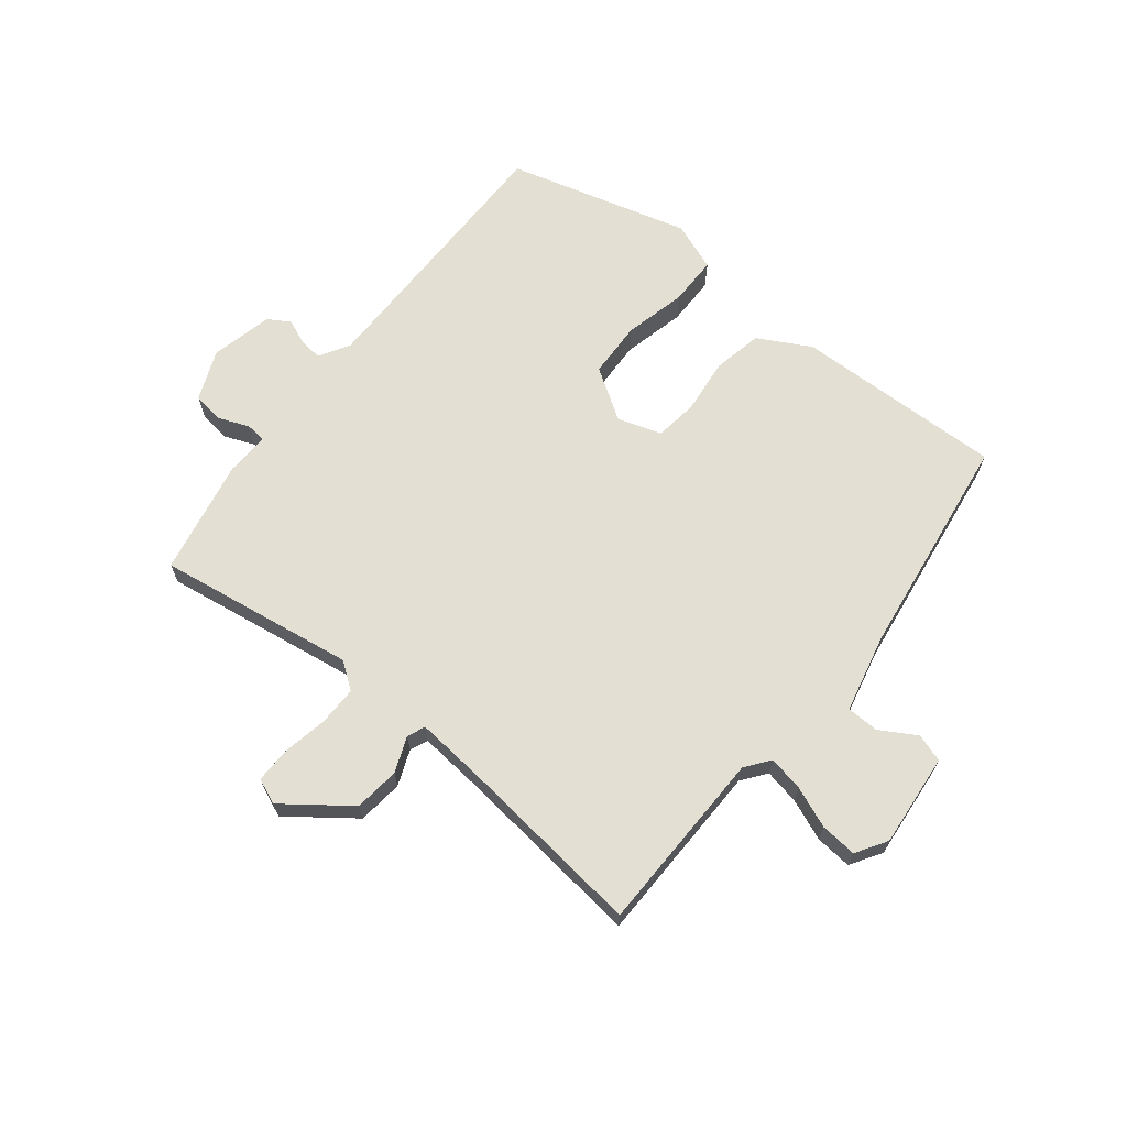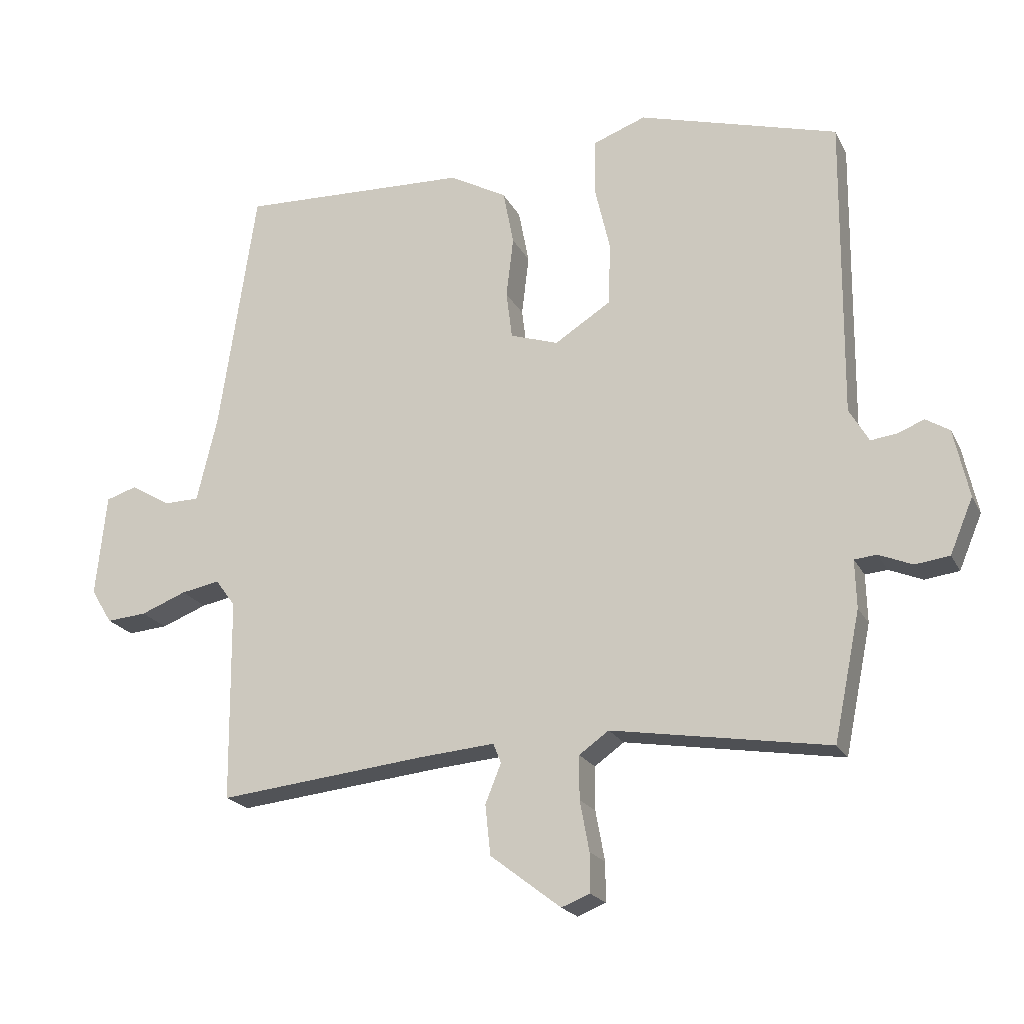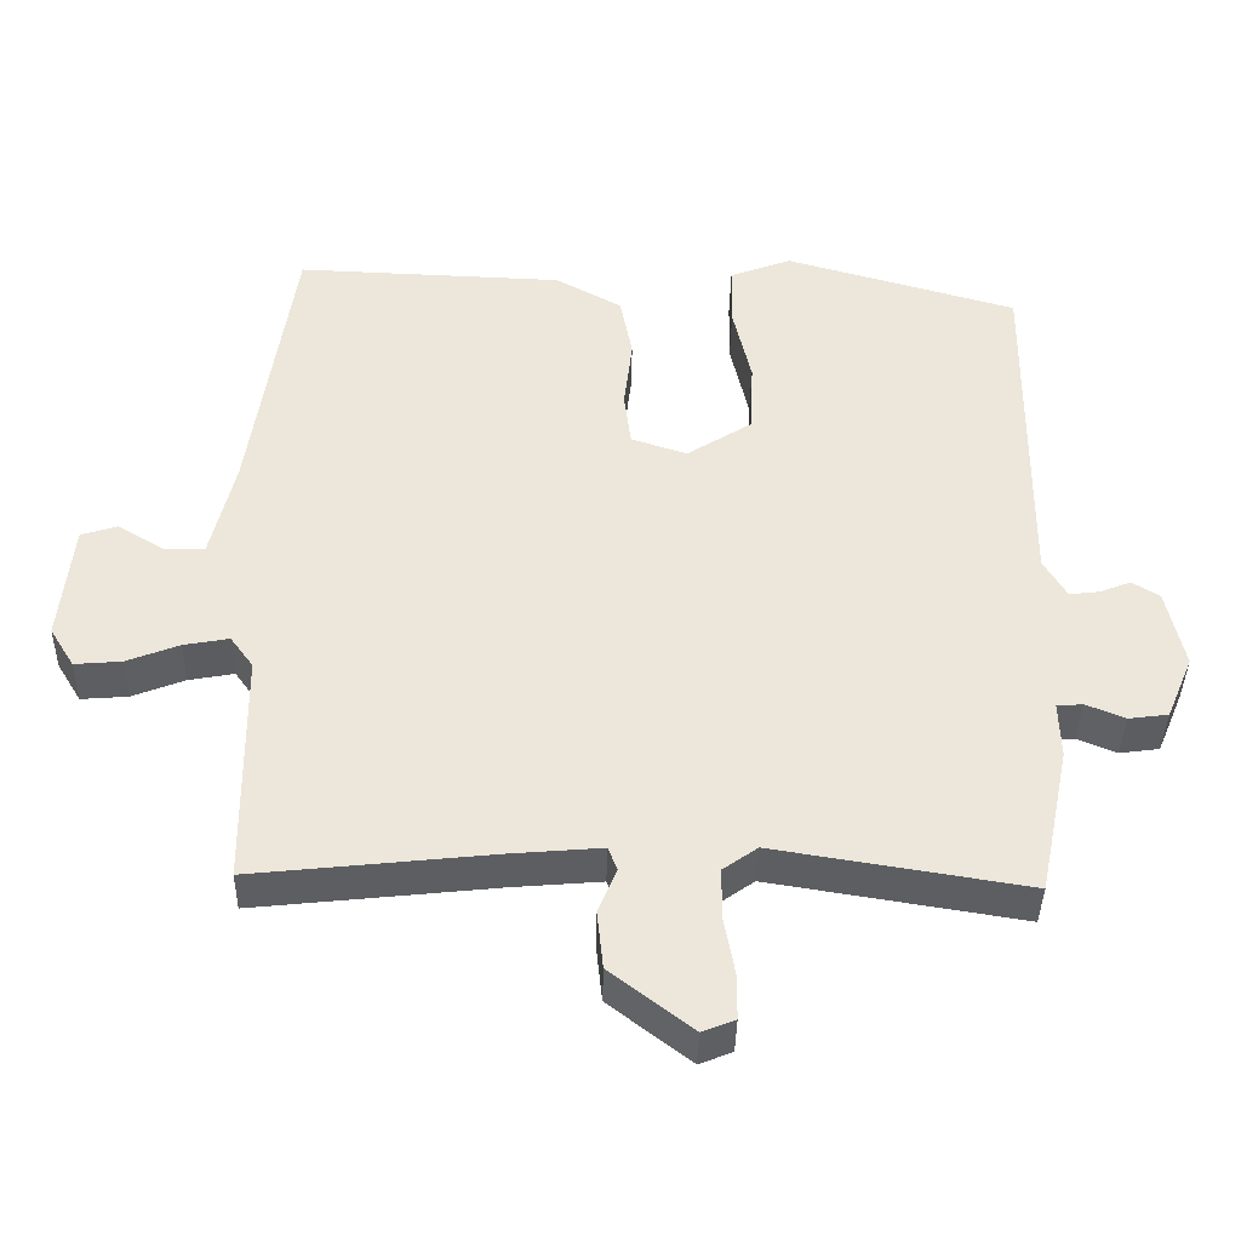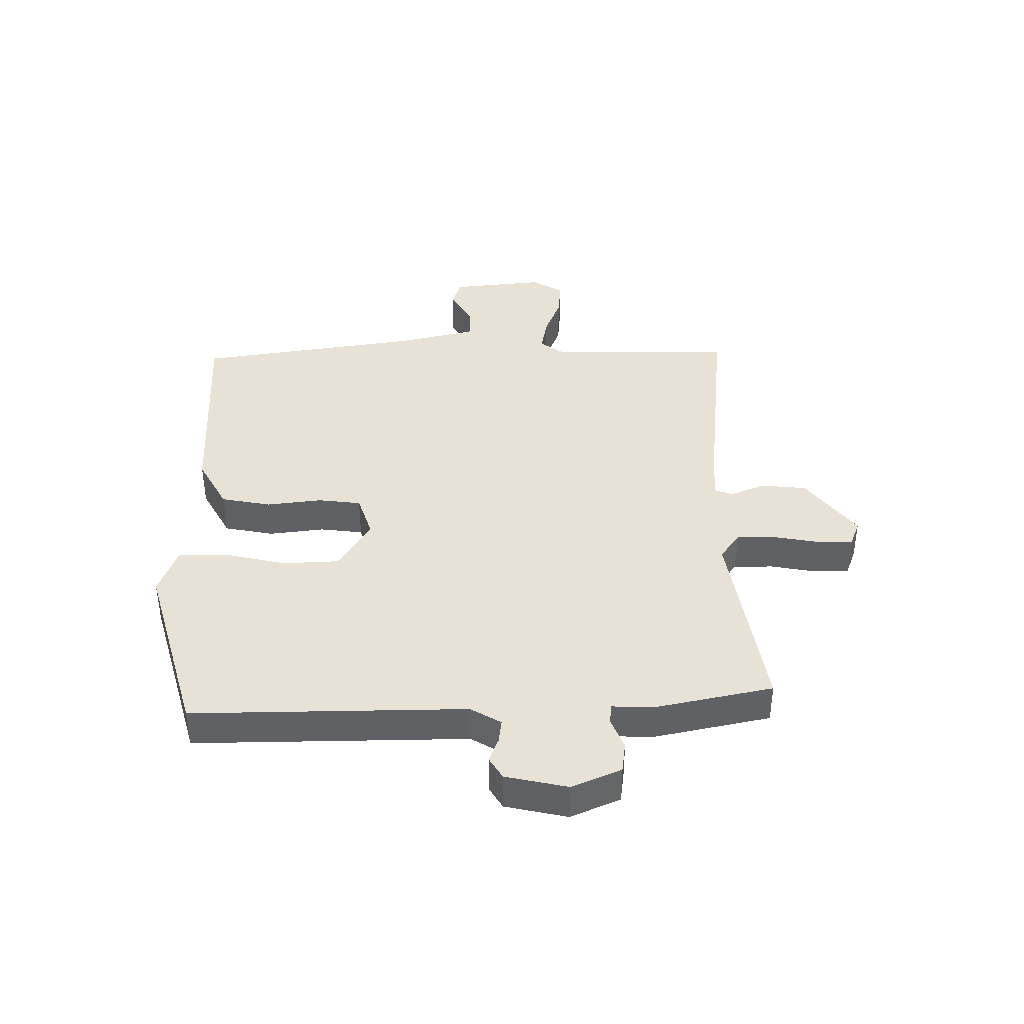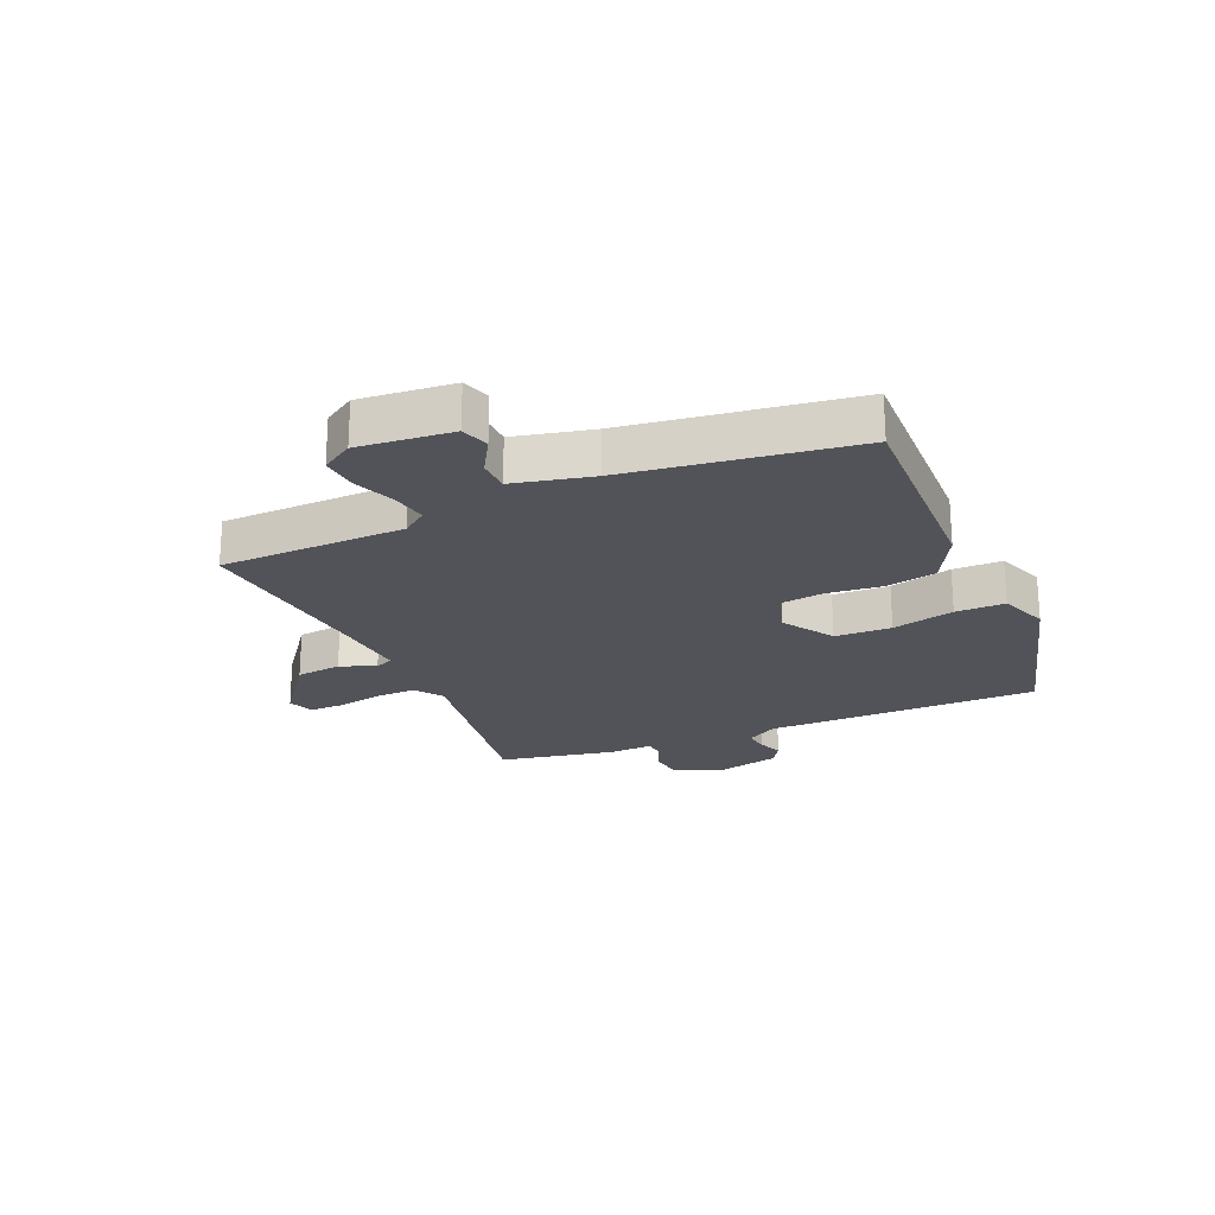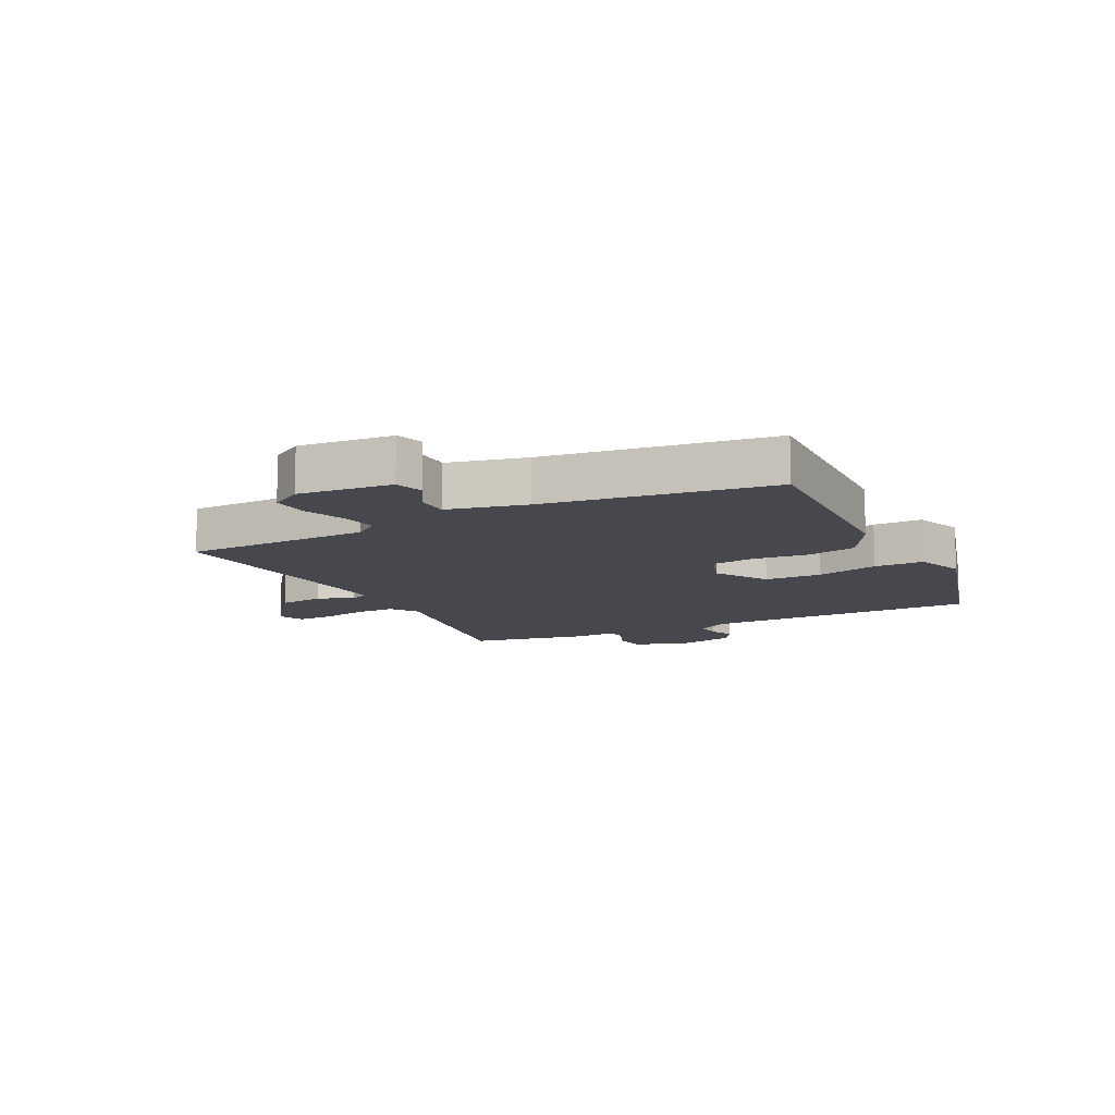
<metadata>
{"format":"obj","ext":"obj","renderer":"f3d","projection":"perspective","resolution":1024,"background":"white","views":[{"elev":67.0,"azim":-141.0,"up":"+Y"},{"elev":-20.5,"azim":20.6,"up":"+Z"},{"elev":-39.2,"azim":-1.2,"up":"+Z"},{"elev":40.3,"azim":89.3,"up":"+Y"},{"elev":-22.7,"azim":-66.1,"up":"+Y"},{"elev":-11.9,"azim":-62.9,"up":"+Y"}]}
</metadata>
<code>
v 0.462 0.07 -0.507
v 0.132 0.07 -0.454
v 0.087 0.07 -0.486
v 0.087 0.07 -0.552
v 0.101 0.07 -0.628
v 0.101 0.07 -0.687
v 0.058 0.07 -0.704
v -0.049 0.07 -0.622
v -0.057 0.07 -0.546
v -0.033 0.07 -0.487
v -0.045 0.07 -0.457
v -0.162 0.07 -0.467
v -0.476 0.07 -0.501
v -0.479 0.07 -0.193
v -0.509 0.07 -0.152
v -0.568 0.07 -0.163
v -0.637 0.07 -0.19
v -0.698 0.07 -0.195
v -0.73 0.07 -0.143
v -0.714 0.07 0.013
v -0.667 0.07 0.028
v -0.607 0.07 -0.008
v -0.553 0.07 -0.007
v -0.522 0.07 0.123
v -0.466 0.07 0.499
v -0.117 0.07 0.486
v -0.03 0.07 0.438
v -0.014 0.07 0.355
v -0.025 0.07 0.263
v -0.016 0.07 0.191
v 0.057 0.07 0.167
v 0.142 0.07 0.221
v 0.146 0.07 0.315
v 0.122 0.07 0.419
v 0.123 0.07 0.501
v 0.204 0.07 0.531
v 0.507 0.07 0.445
v 0.503 0.07 -0.012
v 0.533 0.07 -0.063
v 0.572 0.07 -0.058
v 0.613 0.07 -0.042
v 0.649 0.07 -0.064
v 0.672 0.07 -0.168
v 0.637 0.07 -0.251
v 0.585 0.07 -0.258
v 0.534 0.07 -0.237
v 0.5 0.07 -0.24
v 0.502 0.07 -0.313
v 0.462 0 -0.507
v 0.132 0 -0.454
v 0.087 0 -0.486
v 0.087 0 -0.552
v 0.101 0 -0.628
v 0.101 0 -0.687
v 0.058 0 -0.704
v -0.049 0 -0.622
v -0.057 0 -0.546
v -0.033 0 -0.487
v -0.045 0 -0.457
v -0.162 0 -0.467
v -0.476 0 -0.501
v -0.479 0 -0.193
v -0.509 0 -0.152
v -0.568 0 -0.163
v -0.637 0 -0.19
v -0.698 0 -0.195
v -0.73 0 -0.143
v -0.714 0 0.013
v -0.667 0 0.028
v -0.607 0 -0.008
v -0.553 0 -0.007
v -0.522 0 0.123
v -0.466 0 0.499
v -0.117 0 0.486
v -0.03 0 0.438
v -0.014 0 0.355
v -0.025 0 0.263
v -0.016 0 0.191
v 0.057 0 0.167
v 0.142 0 0.221
v 0.146 0 0.315
v 0.122 0 0.419
v 0.123 0 0.501
v 0.204 0 0.531
v 0.507 0 0.445
v 0.503 0 -0.012
v 0.533 0 -0.063
v 0.572 0 -0.058
v 0.613 0 -0.042
v 0.649 0 -0.064
v 0.672 0 -0.168
v 0.637 0 -0.251
v 0.585 0 -0.258
v 0.534 0 -0.237
v 0.5 0 -0.24
v 0.502 0 -0.313
f 47 48 1 2
f 43 44 45 46
f 43 46 47
f 40 41 42 43
f 39 40 43 47
f 38 39 47 2
f 33 34 35 36
f 32 33 36 37
f 31 32 37 38
f 26 27 28 29
f 24 25 26 29
f 23 24 29 30
f 19 20 21 22
f 19 22 23
f 16 17 18 19
f 15 16 19 23
f 14 15 23 30
f 12 13 14 30
f 7 8 9 10
f 7 10 11
f 4 5 6 7
f 3 4 7 11
f 2 3 11
f 38 2 11
f 30 31 38
f 11 12 30 38
f 50 49 96 95
f 94 93 92 91
f 95 94 91
f 91 90 89 88
f 95 91 88 87
f 50 95 87 86
f 84 83 82 81
f 85 84 81 80
f 86 85 80 79
f 77 76 75 74
f 77 74 73 72
f 78 77 72 71
f 70 69 68 67
f 71 70 67
f 67 66 65 64
f 71 67 64 63
f 78 71 63 62
f 78 62 61 60
f 58 57 56 55
f 59 58 55
f 55 54 53 52
f 59 55 52 51
f 59 51 50
f 59 50 86
f 86 79 78
f 86 78 60 59
f 1 49 50 2
f 2 50 51 3
f 3 51 52 4
f 4 52 53 5
f 5 53 54 6
f 6 54 55 7
f 7 55 56 8
f 8 56 57 9
f 9 57 58 10
f 10 58 59 11
f 11 59 60 12
f 12 60 61 13
f 13 61 62 14
f 14 62 63 15
f 15 63 64 16
f 16 64 65 17
f 17 65 66 18
f 18 66 67 19
f 19 67 68 20
f 20 68 69 21
f 21 69 70 22
f 22 70 71 23
f 23 71 72 24
f 24 72 73 25
f 25 73 74 26
f 26 74 75 27
f 27 75 76 28
f 28 76 77 29
f 29 77 78 30
f 30 78 79 31
f 31 79 80 32
f 32 80 81 33
f 33 81 82 34
f 34 82 83 35
f 35 83 84 36
f 36 84 85 37
f 37 85 86 38
f 38 86 87 39
f 39 87 88 40
f 40 88 89 41
f 41 89 90 42
f 42 90 91 43
f 43 91 92 44
f 44 92 93 45
f 45 93 94 46
f 46 94 95 47
f 47 95 96 48
f 48 96 49 1

</code>
